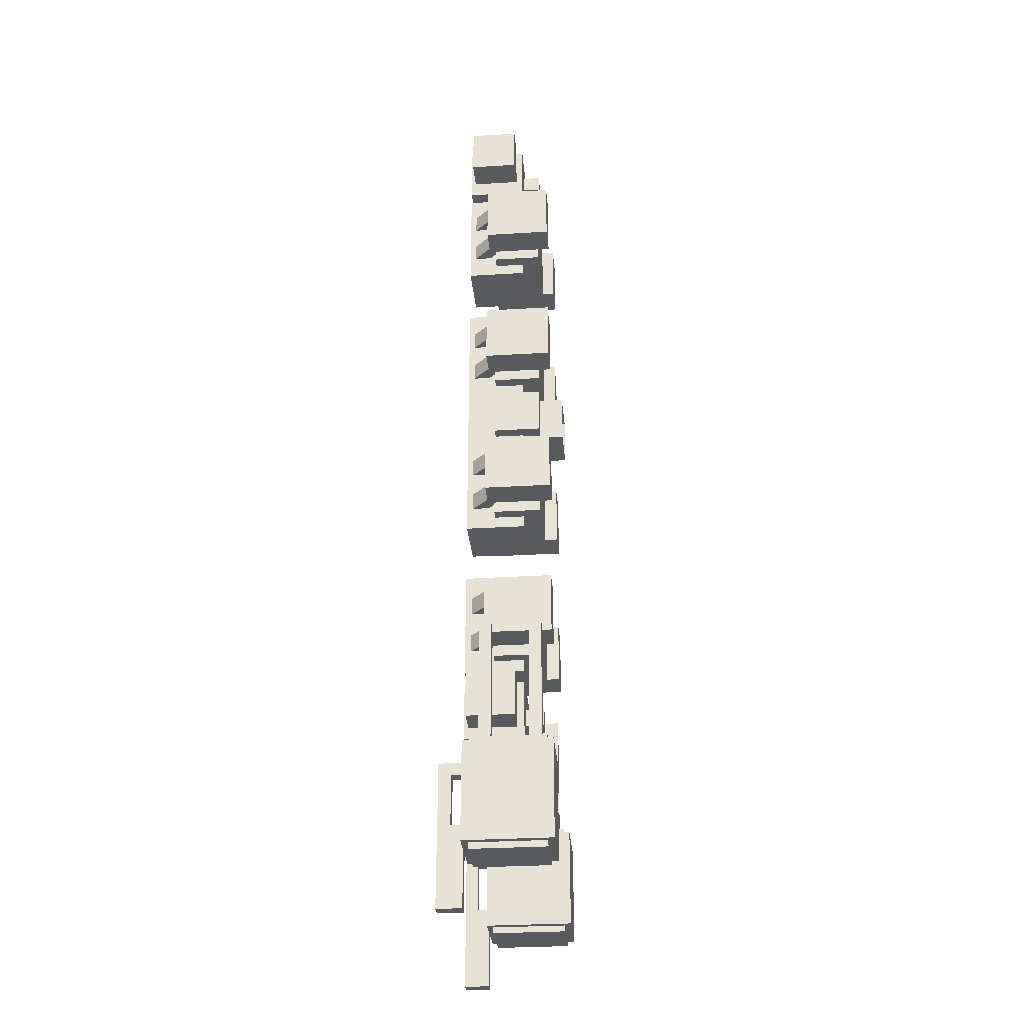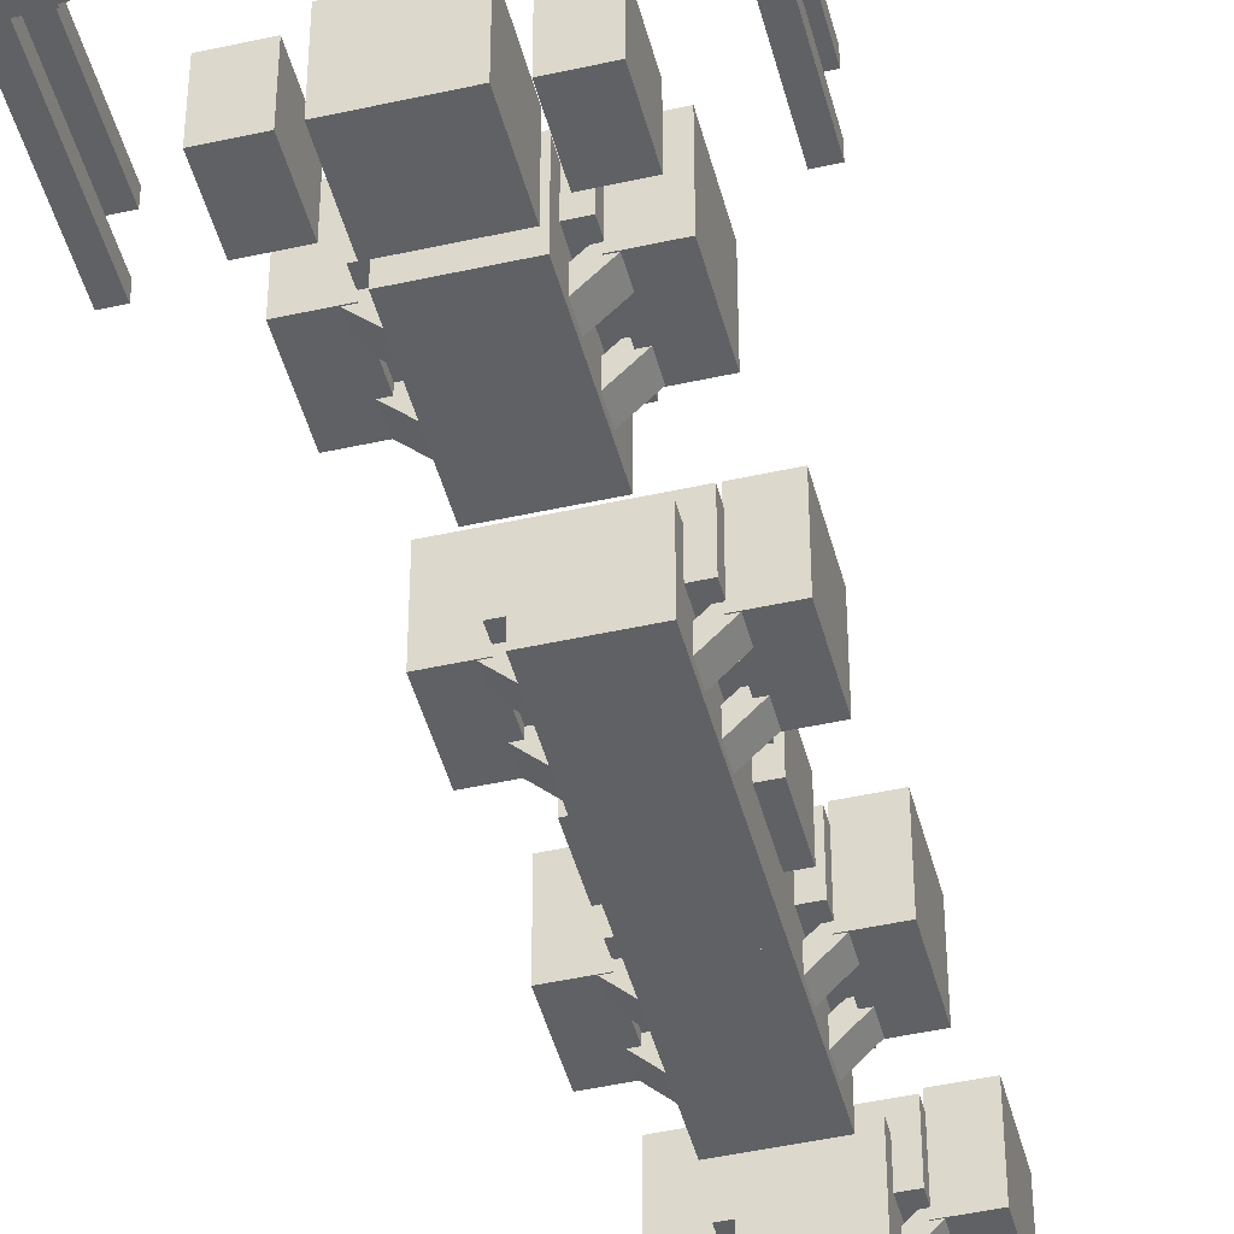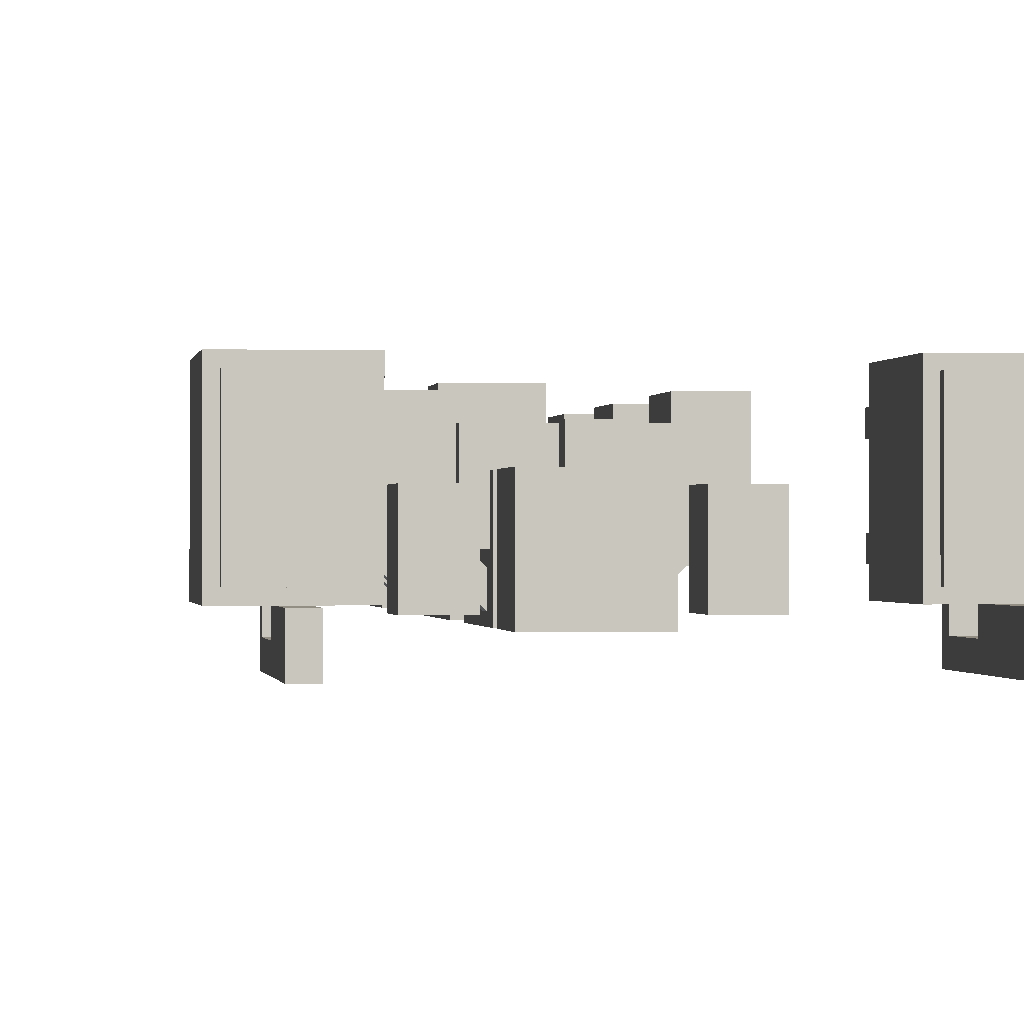
<metadata>
{"format":"obj","ext":"obj","renderer":"f3d","projection":"perspective","resolution":1024,"background":"white","views":[{"elev":-30.8,"azim":95.0,"up":"+Z"},{"elev":-45.9,"azim":-165.6,"up":"+Y"},{"elev":-0.3,"azim":173.6,"up":"+Y"}]}
</metadata>
<code>
o cube
v -1.188 0.5625 -4.625
v -1.188 0.5625 -4.75
v -1.188 0.4375 -4.625
v -1.188 0.4375 -4.75
v -1.312 0.5625 -4.625
v -1.312 0.5625 -4.75
v -1.312 0.4375 -4.625
v -1.312 0.4375 -4.75
v -1.188 0.4375 -4.625
v -1.188 0.4375 -6.062
v -1.188 0.3125 -4.625
v -1.188 0.3125 -6.062
v -1.312 0.4375 -4.625
v -1.312 0.4375 -6.062
v -1.312 0.3125 -4.625
v -1.312 0.3125 -6.062
v -1.188 0.5625 -5.25
v -1.188 0.5625 -6.062
v -1.188 0.4375 -5.25
v -1.188 0.4375 -6.062
v -1.312 0.5625 -5.25
v -1.312 0.5625 -6.062
v -1.312 0.4375 -5.25
v -1.312 0.4375 -6.062
v 1.312 0.5625 -4.625
v 1.312 0.5625 -4.75
v 1.312 0.4375 -4.625
v 1.312 0.4375 -4.75
v 1.188 0.5625 -4.625
v 1.188 0.5625 -4.75
v 1.188 0.4375 -4.625
v 1.188 0.4375 -4.75
v 1.312 0.4375 -4.625
v 1.312 0.4375 -6.062
v 1.312 0.3125 -4.625
v 1.312 0.3125 -6.062
v 1.188 0.4375 -4.625
v 1.188 0.4375 -6.062
v 1.188 0.3125 -4.625
v 1.188 0.3125 -6.062
v 1.312 0.5625 -5.25
v 1.312 0.5625 -6.062
v 1.312 0.4375 -5.25
v 1.312 0.4375 -6.062
v 1.188 0.5625 -5.25
v 1.188 0.5625 -6.062
v 1.188 0.4375 -5.25
v 1.188 0.4375 -6.062
v 0.75 1 3.875
v 0.75 1 3.375
v 0.75 0.5 3.875
v 0.75 0.5 3.375
v 0.4375 1 3.875
v 0.4375 1 3.375
v 0.4375 0.5 3.875
v 0.4375 0.5 3.375
v 0.3125 1.062 3.938
v 0.3125 1.062 3.312
v 0.3125 0.4375 3.938
v 0.3125 0.4375 3.312
v -0.3125 1.062 3.938
v -0.3125 1.062 3.312
v -0.3125 0.4375 3.938
v -0.3125 0.4375 3.312
v 0.09375 1.25 3.719
v 0.09375 1.25 3.531
v 0.09375 1.062 3.719
v 0.09375 1.062 3.531
v -0.09375 1.25 3.719
v -0.09375 1.25 3.531
v -0.09375 1.062 3.719
v -0.09375 1.062 3.531
v -0.4375 1 3.875
v -0.4375 1 3.375
v -0.4375 0.5 3.875
v -0.4375 0.5 3.375
v -0.75 1 3.875
v -0.75 1 3.375
v -0.75 0.5 3.875
v -0.75 0.5 3.375
v 0.75 1 -3.375
v 0.75 1 -3.875
v 0.75 0.5 -3.375
v 0.75 0.5 -3.875
v 0.4375 1 -3.375
v 0.4375 1 -3.875
v 0.4375 0.5 -3.375
v 0.4375 0.5 -3.875
v 0.3125 1.062 -3.312
v 0.3125 1.062 -3.938
v 0.3125 0.4375 -3.312
v 0.3125 0.4375 -3.938
v -0.3125 1.062 -3.312
v -0.3125 1.062 -3.938
v -0.3125 0.4375 -3.312
v -0.3125 0.4375 -3.938
v -0.4375 1 -3.375
v -0.4375 1 -3.875
v -0.4375 0.5 -3.375
v -0.4375 0.5 -3.875
v -0.75 1 -3.375
v -0.75 1 -3.875
v -0.75 0.5 -3.375
v -0.75 0.5 -3.875
v 0.09375 1.25 -3.531
v 0.09375 1.25 -3.719
v 0.09375 1.062 -3.531
v 0.09375 1.062 -3.719
v -0.09375 1.25 -3.531
v -0.09375 1.25 -3.719
v -0.09375 1.062 -3.531
v -0.09375 1.062 -3.719
v 0.4375 1.25 -2.188
v 0.4375 1.25 -3.062
v 0.4375 0.75 -2.188
v 0.4375 0.75 -3.062
v -0.4375 1.25 -2.188
v -0.4375 1.25 -3.062
v -0.4375 0.75 -2.188
v -0.4375 0.75 -3.062
v 0.7562 1.381 -2.306
v 0.7562 1.381 -2.944
v 0.7562 0.6813 -2.306
v 0.7562 0.6813 -2.944
v 0.4313 1.381 -2.306
v 0.4313 1.381 -2.944
v 0.4313 0.6813 -2.306
v 0.4313 0.6813 -2.944
v 0.3125 1.062 -2.062
v 0.3125 1.062 -3.188
v 0.3125 0.4375 -2.062
v 0.3125 0.4375 -3.188
v -0.3125 1.062 -2.062
v -0.3125 1.062 -3.188
v -0.3125 0.4375 -2.062
v -0.3125 0.4375 -3.188
v -0.4313 1.381 -2.306
v -0.4313 1.381 -2.944
v -0.4313 0.6813 -2.306
v -0.4313 0.6813 -2.944
v -0.7562 1.381 -2.306
v -0.7562 1.381 -2.944
v -0.7562 0.6813 -2.306
v -0.7562 0.6813 -2.944
v -0.2241 0.5884 -2.75
v -0.2241 0.5884 -2.938
v -0.3125 0.5 -2.75
v -0.3125 0.5 -2.938
v -0.4451 0.8094 -2.75
v -0.4451 0.8094 -2.938
v -0.5335 0.721 -2.75
v -0.5335 0.721 -2.938
v -0.2241 0.5884 -2.312
v -0.2241 0.5884 -2.5
v -0.3125 0.5 -2.312
v -0.3125 0.5 -2.5
v -0.4451 0.8094 -2.312
v -0.4451 0.8094 -2.5
v -0.5335 0.721 -2.312
v -0.5335 0.721 -2.5
v 0.4451 0.8094 -2.312
v 0.4451 0.8094 -2.5
v 0.5335 0.721 -2.312
v 0.5335 0.721 -2.5
v 0.2241 0.5884 -2.312
v 0.2241 0.5884 -2.5
v 0.3125 0.5 -2.312
v 0.3125 0.5 -2.5
v 0.4451 0.8094 -2.75
v 0.4451 0.8094 -2.938
v 0.5335 0.721 -2.75
v 0.5335 0.721 -2.938
v 0.2241 0.5884 -2.75
v 0.2241 0.5884 -2.938
v 0.3125 0.5 -2.75
v 0.3125 0.5 -2.938
v 0.4375 1.25 -0.4375
v 0.4375 1.25 -1.312
v 0.4375 0.75 -0.4375
v 0.4375 0.75 -1.312
v -0.4375 1.25 -0.4375
v -0.4375 1.25 -1.312
v -0.4375 0.75 -0.4375
v -0.4375 0.75 -1.312
v 0.7562 1.381 -0.5562
v 0.7562 1.381 -1.194
v 0.7562 0.6813 -0.5562
v 0.7562 0.6813 -1.194
v 0.4313 1.381 -0.5562
v 0.4313 1.381 -1.194
v 0.4313 0.6813 -0.5562
v 0.4313 0.6813 -1.194
v 0.3125 1.062 -0.3125
v 0.3125 1.062 -1.438
v 0.3125 0.4375 -0.3125
v 0.3125 0.4375 -1.438
v -0.3125 1.062 -0.3125
v -0.3125 1.062 -1.438
v -0.3125 0.4375 -0.3125
v -0.3125 0.4375 -1.438
v -0.4313 1.381 -0.5562
v -0.4313 1.381 -1.194
v -0.4313 0.6813 -0.5562
v -0.4313 0.6813 -1.194
v -0.7562 1.381 -0.5562
v -0.7562 1.381 -1.194
v -0.7562 0.6813 -0.5562
v -0.7562 0.6813 -1.194
v -0.2241 0.5884 -1
v -0.2241 0.5884 -1.188
v -0.3125 0.5 -1
v -0.3125 0.5 -1.188
v -0.4451 0.8094 -1
v -0.4451 0.8094 -1.188
v -0.5335 0.721 -1
v -0.5335 0.721 -1.188
v -0.2241 0.5884 -0.5625
v -0.2241 0.5884 -0.75
v -0.3125 0.5 -0.5625
v -0.3125 0.5 -0.75
v -0.4451 0.8094 -0.5625
v -0.4451 0.8094 -0.75
v -0.5335 0.721 -0.5625
v -0.5335 0.721 -0.75
v 0.4451 0.8094 -0.5625
v 0.4451 0.8094 -0.75
v 0.5335 0.721 -0.5625
v 0.5335 0.721 -0.75
v 0.2241 0.5884 -0.5625
v 0.2241 0.5884 -0.75
v 0.3125 0.5 -0.5625
v 0.3125 0.5 -0.75
v 0.4451 0.8094 -1
v 0.4451 0.8094 -1.188
v 0.5335 0.721 -1
v 0.5335 0.721 -1.188
v 0.2241 0.5884 -1
v 0.2241 0.5884 -1.188
v 0.3125 0.5 -1
v 0.3125 0.5 -1.188
v 0.4375 1.25 1.312
v 0.4375 1.25 0.4375
v 0.4375 0.75 1.312
v 0.4375 0.75 0.4375
v -0.4375 1.25 1.312
v -0.4375 1.25 0.4375
v -0.4375 0.75 1.312
v -0.4375 0.75 0.4375
v 0.7562 1.381 1.194
v 0.7562 1.381 0.5562
v 0.7562 0.6813 1.194
v 0.7562 0.6813 0.5562
v 0.4313 1.381 1.194
v 0.4313 1.381 0.5562
v 0.4313 0.6813 1.194
v 0.4313 0.6813 0.5562
v 0.3125 1.062 1.438
v 0.3125 1.062 0.3125
v 0.3125 0.4375 1.438
v 0.3125 0.4375 0.3125
v -0.3125 1.062 1.438
v -0.3125 1.062 0.3125
v -0.3125 0.4375 1.438
v -0.3125 0.4375 0.3125
v -0.4313 1.381 1.194
v -0.4313 1.381 0.5562
v -0.4313 0.6813 1.194
v -0.4313 0.6813 0.5562
v -0.7562 1.381 1.194
v -0.7562 1.381 0.5562
v -0.7562 0.6813 1.194
v -0.7562 0.6813 0.5562
v -0.2241 0.5884 0.75
v -0.2241 0.5884 0.5625
v -0.3125 0.5 0.75
v -0.3125 0.5 0.5625
v -0.4451 0.8094 0.75
v -0.4451 0.8094 0.5625
v -0.5335 0.721 0.75
v -0.5335 0.721 0.5625
v -0.2241 0.5884 1.188
v -0.2241 0.5884 1
v -0.3125 0.5 1.188
v -0.3125 0.5 1
v -0.4451 0.8094 1.188
v -0.4451 0.8094 1
v -0.5335 0.721 1.188
v -0.5335 0.721 1
v 0.4451 0.8094 1.188
v 0.4451 0.8094 1
v 0.5335 0.721 1.188
v 0.5335 0.721 1
v 0.2241 0.5884 1.188
v 0.2241 0.5884 1
v 0.3125 0.5 1.188
v 0.3125 0.5 1
v 0.4451 0.8094 0.75
v 0.4451 0.8094 0.5625
v 0.5335 0.721 0.75
v 0.5335 0.721 0.5625
v 0.2241 0.5884 0.75
v 0.2241 0.5884 0.5625
v 0.3125 0.5 0.75
v 0.3125 0.5 0.5625
v 0.4375 1.25 3.062
v 0.4375 1.25 2.188
v 0.4375 0.75 3.062
v 0.4375 0.75 2.188
v -0.4375 1.25 3.062
v -0.4375 1.25 2.188
v -0.4375 0.75 3.062
v -0.4375 0.75 2.188
v 0.7562 1.381 2.944
v 0.7562 1.381 2.306
v 0.7562 0.6813 2.944
v 0.7562 0.6813 2.306
v 0.4313 1.381 2.944
v 0.4313 1.381 2.306
v 0.4313 0.6813 2.944
v 0.4313 0.6813 2.306
v 0.3125 1.062 3.188
v 0.3125 1.062 2.062
v 0.3125 0.4375 3.188
v 0.3125 0.4375 2.062
v -0.3125 1.062 3.188
v -0.3125 1.062 2.062
v -0.3125 0.4375 3.188
v -0.3125 0.4375 2.062
v -0.4313 1.381 2.944
v -0.4313 1.381 2.306
v -0.4313 0.6813 2.944
v -0.4313 0.6813 2.306
v -0.7562 1.381 2.944
v -0.7562 1.381 2.306
v -0.7562 0.6813 2.944
v -0.7562 0.6813 2.306
v -0.2241 0.5884 2.5
v -0.2241 0.5884 2.312
v -0.3125 0.5 2.5
v -0.3125 0.5 2.312
v -0.4451 0.8094 2.5
v -0.4451 0.8094 2.312
v -0.5335 0.721 2.5
v -0.5335 0.721 2.312
v -0.2241 0.5884 2.938
v -0.2241 0.5884 2.75
v -0.3125 0.5 2.938
v -0.3125 0.5 2.75
v -0.4451 0.8094 2.938
v -0.4451 0.8094 2.75
v -0.5335 0.721 2.938
v -0.5335 0.721 2.75
v 0.4451 0.8094 2.938
v 0.4451 0.8094 2.75
v 0.5335 0.721 2.938
v 0.5335 0.721 2.75
v 0.2241 0.5884 2.938
v 0.2241 0.5884 2.75
v 0.3125 0.5 2.938
v 0.3125 0.5 2.75
v 0.4451 0.8094 2.5
v 0.4451 0.8094 2.312
v 0.5335 0.721 2.5
v 0.5335 0.721 2.312
v 0.2241 0.5884 2.5
v 0.2241 0.5884 2.312
v 0.3125 0.5 2.5
v 0.3125 0.5 2.312
v 0.3125 1.062 0.3125
v 0.3125 1.062 -0.3125
v 0.3125 0.4375 0.3125
v 0.3125 0.4375 -0.3125
v -0.3125 1.062 0.3125
v -0.3125 1.062 -0.3125
v -0.3125 0.4375 0.3125
v -0.3125 0.4375 -0.3125
v 0.4375 1.25 0.25
v 0.4375 1.25 -0.25
v 0.4375 0.75 0.25
v 0.4375 0.75 -0.25
v -0.4375 1.25 0.25
v -0.4375 1.25 -0.25
v -0.4375 0.75 0.25
v -0.4375 0.75 -0.25
v 0.25 1.5 0.25
v 0.25 1.5 -0.25
v 0.25 1.25 0.25
v 0.25 1.25 -0.25
v -0.25 1.5 0.25
v -0.25 1.5 -0.25
v -0.25 1.25 0.25
v -0.25 1.25 -0.25
v -1.188 1.312 -3.125
v -1.188 1.312 -4.5
v -1.188 1.188 -3.125
v -1.188 1.188 -4.5
v -1.312 1.312 -3.125
v -1.312 1.312 -4.5
v -1.312 1.188 -3.125
v -1.312 1.188 -4.5
v -1.188 0.8125 -3.125
v -1.188 0.8125 -4.5
v -1.188 0.6875 -3.125
v -1.188 0.6875 -4.5
v -1.312 0.8125 -3.125
v -1.312 0.8125 -4.5
v -1.312 0.6875 -3.125
v -1.312 0.6875 -4.5
v -0.9375 1.438 -4.5
v -0.9375 1.438 -5.5
v -0.9375 0.5625 -4.5
v -0.9375 0.5625 -5.5
v -1.562 1.438 -4.5
v -1.562 1.438 -5.5
v -1.562 0.5625 -4.5
v -1.562 0.5625 -5.5
v -1 1.375 -4.438
v -1 1.375 -4.5
v -1 0.625 -4.438
v -1 0.625 -4.5
v -1.5 1.375 -4.438
v -1.5 1.375 -4.5
v -1.5 0.625 -4.438
v -1.5 0.625 -4.5
v -1 1.375 -5.5
v -1 1.375 -5.562
v -1 0.625 -5.5
v -1 0.625 -5.562
v -1.5 1.375 -5.5
v -1.5 1.375 -5.562
v -1.5 0.625 -5.5
v -1.5 0.625 -5.562
v 1.312 1.312 -3.125
v 1.312 1.312 -4.5
v 1.312 1.188 -3.125
v 1.312 1.188 -4.5
v 1.188 1.312 -3.125
v 1.188 1.312 -4.5
v 1.188 1.188 -3.125
v 1.188 1.188 -4.5
v 1.312 0.8125 -3.125
v 1.312 0.8125 -4.5
v 1.312 0.6875 -3.125
v 1.312 0.6875 -4.5
v 1.188 0.8125 -3.125
v 1.188 0.8125 -4.5
v 1.188 0.6875 -3.125
v 1.188 0.6875 -4.5
v 1.5 1.375 -4.438
v 1.5 1.375 -4.5
v 1.5 0.625 -4.438
v 1.5 0.625 -4.5
v 1 1.375 -4.438
v 1 1.375 -4.5
v 1 0.625 -4.438
v 1 0.625 -4.5
v 1.562 1.438 -4.5
v 1.562 1.438 -5.5
v 1.562 0.5625 -4.5
v 1.562 0.5625 -5.5
v 0.9375 1.438 -4.5
v 0.9375 1.438 -5.5
v 0.9375 0.5625 -4.5
v 0.9375 0.5625 -5.5
v 1.5 1.375 -5.5
v 1.5 1.375 -5.562
v 1.5 0.625 -5.5
v 1.5 0.625 -5.562
v 1 1.375 -5.5
v 1 1.375 -5.562
v 1 0.625 -5.5
v 1 0.625 -5.562
f 4 2 1 3
f 7 5 6 8
f 3 1 5 7
f 8 6 2 4
f 12 10 9 11
f 15 13 14 16
f 9 10 14 13
f 12 11 15 16
f 11 9 13 15
f 16 14 10 12
f 20 18 17 19
f 23 21 22 24
f 17 18 22 21
f 20 19 23 24
f 19 17 21 23
f 24 22 18 20
f 28 26 25 27
f 31 29 30 32
f 27 25 29 31
f 32 30 26 28
f 36 34 33 35
f 39 37 38 40
f 33 34 38 37
f 36 35 39 40
f 35 33 37 39
f 40 38 34 36
f 44 42 41 43
f 47 45 46 48
f 41 42 46 45
f 44 43 47 48
f 43 41 45 47
f 48 46 42 44
f 52 50 49 51
f 55 53 54 56
f 49 50 54 53
f 52 51 55 56
f 51 49 53 55
f 56 54 50 52
f 60 58 57 59
f 63 61 62 64
f 57 58 62 61
f 60 59 63 64
f 59 57 61 63
f 64 62 58 60
f 68 66 65 67
f 71 69 70 72
f 65 66 70 69
f 67 65 69 71
f 72 70 66 68
f 76 74 73 75
f 79 77 78 80
f 73 74 78 77
f 76 75 79 80
f 75 73 77 79
f 80 78 74 76
f 84 82 81 83
f 87 85 86 88
f 81 82 86 85
f 84 83 87 88
f 83 81 85 87
f 88 86 82 84
f 92 90 89 91
f 95 93 94 96
f 89 90 94 93
f 92 91 95 96
f 91 89 93 95
f 96 94 90 92
f 100 98 97 99
f 103 101 102 104
f 97 98 102 101
f 100 99 103 104
f 99 97 101 103
f 104 102 98 100
f 108 106 105 107
f 111 109 110 112
f 105 106 110 109
f 107 105 109 111
f 112 110 106 108
f 116 114 113 115
f 119 117 118 120
f 113 114 118 117
f 116 115 119 120
f 115 113 117 119
f 120 118 114 116
f 124 122 121 123
f 127 125 126 128
f 121 122 126 125
f 124 123 127 128
f 123 121 125 127
f 128 126 122 124
f 132 130 129 131
f 135 133 134 136
f 129 130 134 133
f 132 131 135 136
f 131 129 133 135
f 136 134 130 132
f 140 138 137 139
f 143 141 142 144
f 137 138 142 141
f 140 139 143 144
f 139 137 141 143
f 144 142 138 140
f 148 146 145 147
f 151 149 150 152
f 145 146 150 149
f 148 147 151 152
f 147 145 149 151
f 152 150 146 148
f 156 154 153 155
f 159 157 158 160
f 153 154 158 157
f 156 155 159 160
f 155 153 157 159
f 160 158 154 156
f 164 162 161 163
f 167 165 166 168
f 161 162 166 165
f 164 163 167 168
f 163 161 165 167
f 168 166 162 164
f 172 170 169 171
f 175 173 174 176
f 169 170 174 173
f 172 171 175 176
f 171 169 173 175
f 176 174 170 172
f 180 178 177 179
f 183 181 182 184
f 177 178 182 181
f 180 179 183 184
f 179 177 181 183
f 184 182 178 180
f 188 186 185 187
f 191 189 190 192
f 185 186 190 189
f 188 187 191 192
f 187 185 189 191
f 192 190 186 188
f 196 194 193 195
f 199 197 198 200
f 193 194 198 197
f 196 195 199 200
f 195 193 197 199
f 200 198 194 196
f 204 202 201 203
f 207 205 206 208
f 201 202 206 205
f 204 203 207 208
f 203 201 205 207
f 208 206 202 204
f 212 210 209 211
f 215 213 214 216
f 209 210 214 213
f 212 211 215 216
f 211 209 213 215
f 216 214 210 212
f 220 218 217 219
f 223 221 222 224
f 217 218 222 221
f 220 219 223 224
f 219 217 221 223
f 224 222 218 220
f 228 226 225 227
f 231 229 230 232
f 225 226 230 229
f 228 227 231 232
f 227 225 229 231
f 232 230 226 228
f 236 234 233 235
f 239 237 238 240
f 233 234 238 237
f 236 235 239 240
f 235 233 237 239
f 240 238 234 236
f 244 242 241 243
f 247 245 246 248
f 241 242 246 245
f 244 243 247 248
f 243 241 245 247
f 248 246 242 244
f 252 250 249 251
f 255 253 254 256
f 249 250 254 253
f 252 251 255 256
f 251 249 253 255
f 256 254 250 252
f 260 258 257 259
f 263 261 262 264
f 257 258 262 261
f 260 259 263 264
f 259 257 261 263
f 264 262 258 260
f 268 266 265 267
f 271 269 270 272
f 265 266 270 269
f 268 267 271 272
f 267 265 269 271
f 272 270 266 268
f 276 274 273 275
f 279 277 278 280
f 273 274 278 277
f 276 275 279 280
f 275 273 277 279
f 280 278 274 276
f 284 282 281 283
f 287 285 286 288
f 281 282 286 285
f 284 283 287 288
f 283 281 285 287
f 288 286 282 284
f 292 290 289 291
f 295 293 294 296
f 289 290 294 293
f 292 291 295 296
f 291 289 293 295
f 296 294 290 292
f 300 298 297 299
f 303 301 302 304
f 297 298 302 301
f 300 299 303 304
f 299 297 301 303
f 304 302 298 300
f 308 306 305 307
f 311 309 310 312
f 305 306 310 309
f 308 307 311 312
f 307 305 309 311
f 312 310 306 308
f 316 314 313 315
f 319 317 318 320
f 313 314 318 317
f 316 315 319 320
f 315 313 317 319
f 320 318 314 316
f 324 322 321 323
f 327 325 326 328
f 321 322 326 325
f 324 323 327 328
f 323 321 325 327
f 328 326 322 324
f 332 330 329 331
f 335 333 334 336
f 329 330 334 333
f 332 331 335 336
f 331 329 333 335
f 336 334 330 332
f 340 338 337 339
f 343 341 342 344
f 337 338 342 341
f 340 339 343 344
f 339 337 341 343
f 344 342 338 340
f 348 346 345 347
f 351 349 350 352
f 345 346 350 349
f 348 347 351 352
f 347 345 349 351
f 352 350 346 348
f 356 354 353 355
f 359 357 358 360
f 353 354 358 357
f 356 355 359 360
f 355 353 357 359
f 360 358 354 356
f 364 362 361 363
f 367 365 366 368
f 361 362 366 365
f 364 363 367 368
f 363 361 365 367
f 368 366 362 364
f 372 370 369 371
f 375 373 374 376
f 369 370 374 373
f 372 371 375 376
f 371 369 373 375
f 376 374 370 372
f 380 378 377 379
f 383 381 382 384
f 377 378 382 381
f 380 379 383 384
f 379 377 381 383
f 384 382 378 380
f 388 386 385 387
f 391 389 390 392
f 387 385 389 391
f 392 390 386 388
f 396 394 393 395
f 399 397 398 400
f 393 394 398 397
f 396 395 399 400
f 395 393 397 399
f 404 402 401 403
f 407 405 406 408
f 401 402 406 405
f 404 403 407 408
f 403 401 405 407
f 412 410 409 411
f 415 413 414 416
f 409 410 414 413
f 412 411 415 416
f 411 409 413 415
f 416 414 410 412
f 420 418 417 419
f 423 421 422 424
f 417 418 422 421
f 420 419 423 424
f 419 417 421 423
f 428 426 425 427
f 431 429 430 432
f 425 426 430 429
f 428 427 431 432
f 432 430 426 428
f 436 434 433 435
f 439 437 438 440
f 433 434 438 437
f 436 435 439 440
f 435 433 437 439
f 444 442 441 443
f 447 445 446 448
f 441 442 446 445
f 444 443 447 448
f 443 441 445 447
f 452 450 449 451
f 455 453 454 456
f 449 450 454 453
f 452 451 455 456
f 451 449 453 455
f 460 458 457 459
f 463 461 462 464
f 457 458 462 461
f 460 459 463 464
f 459 457 461 463
f 464 462 458 460
f 468 466 465 467
f 471 469 470 472
f 465 466 470 469
f 468 467 471 472
f 472 470 466 468

</code>
